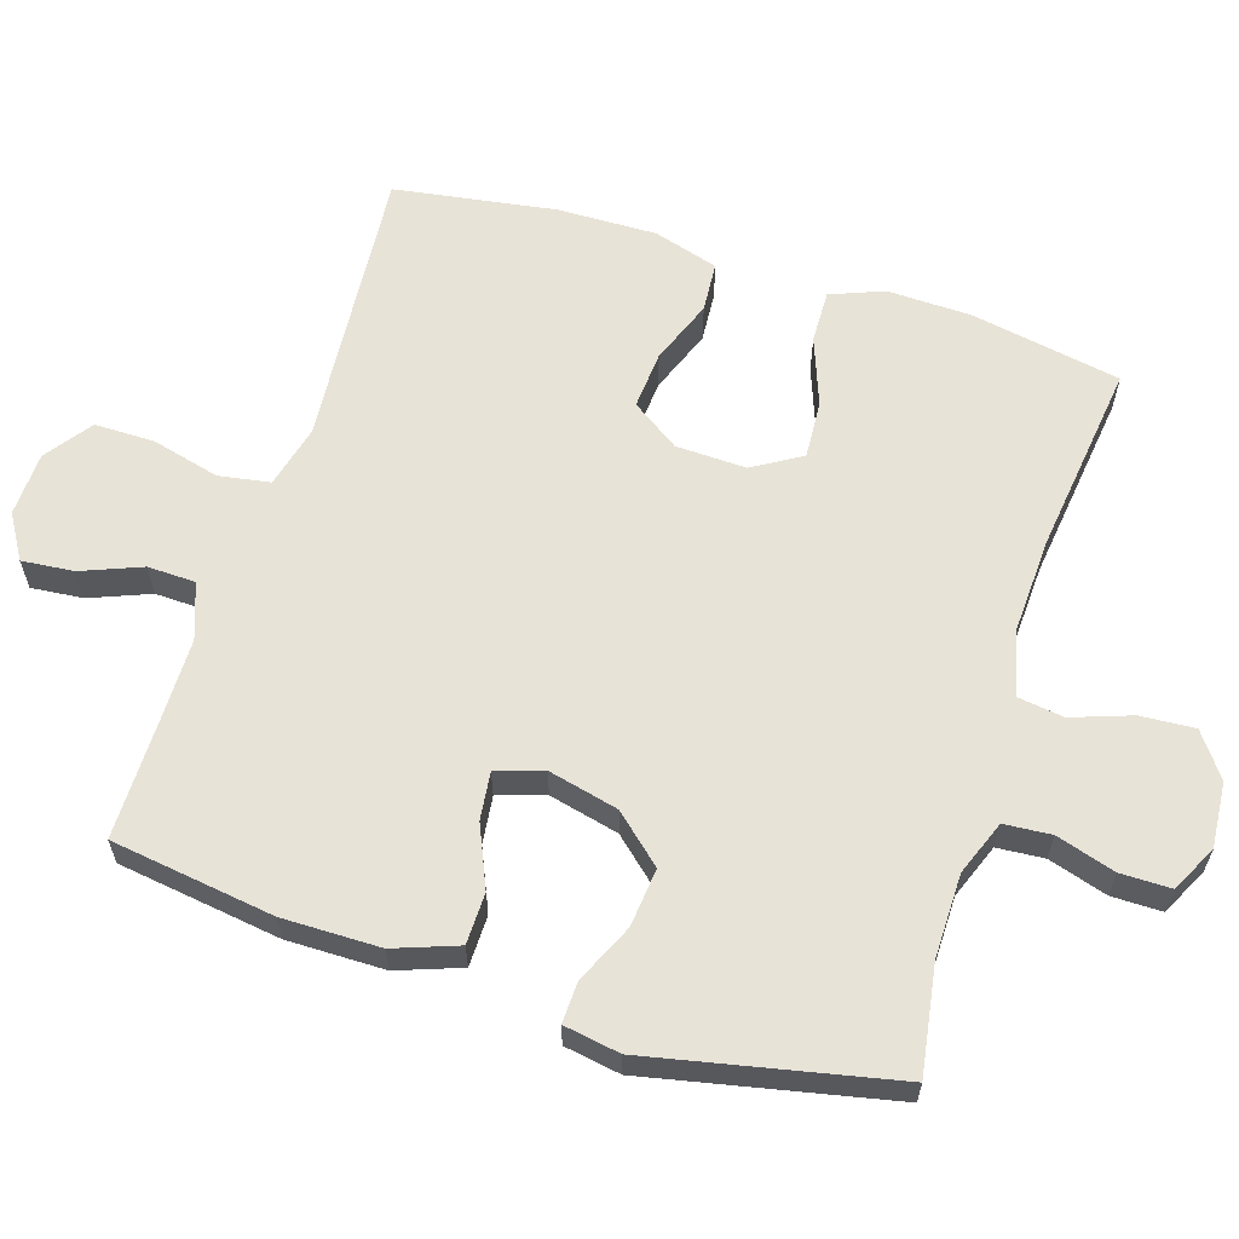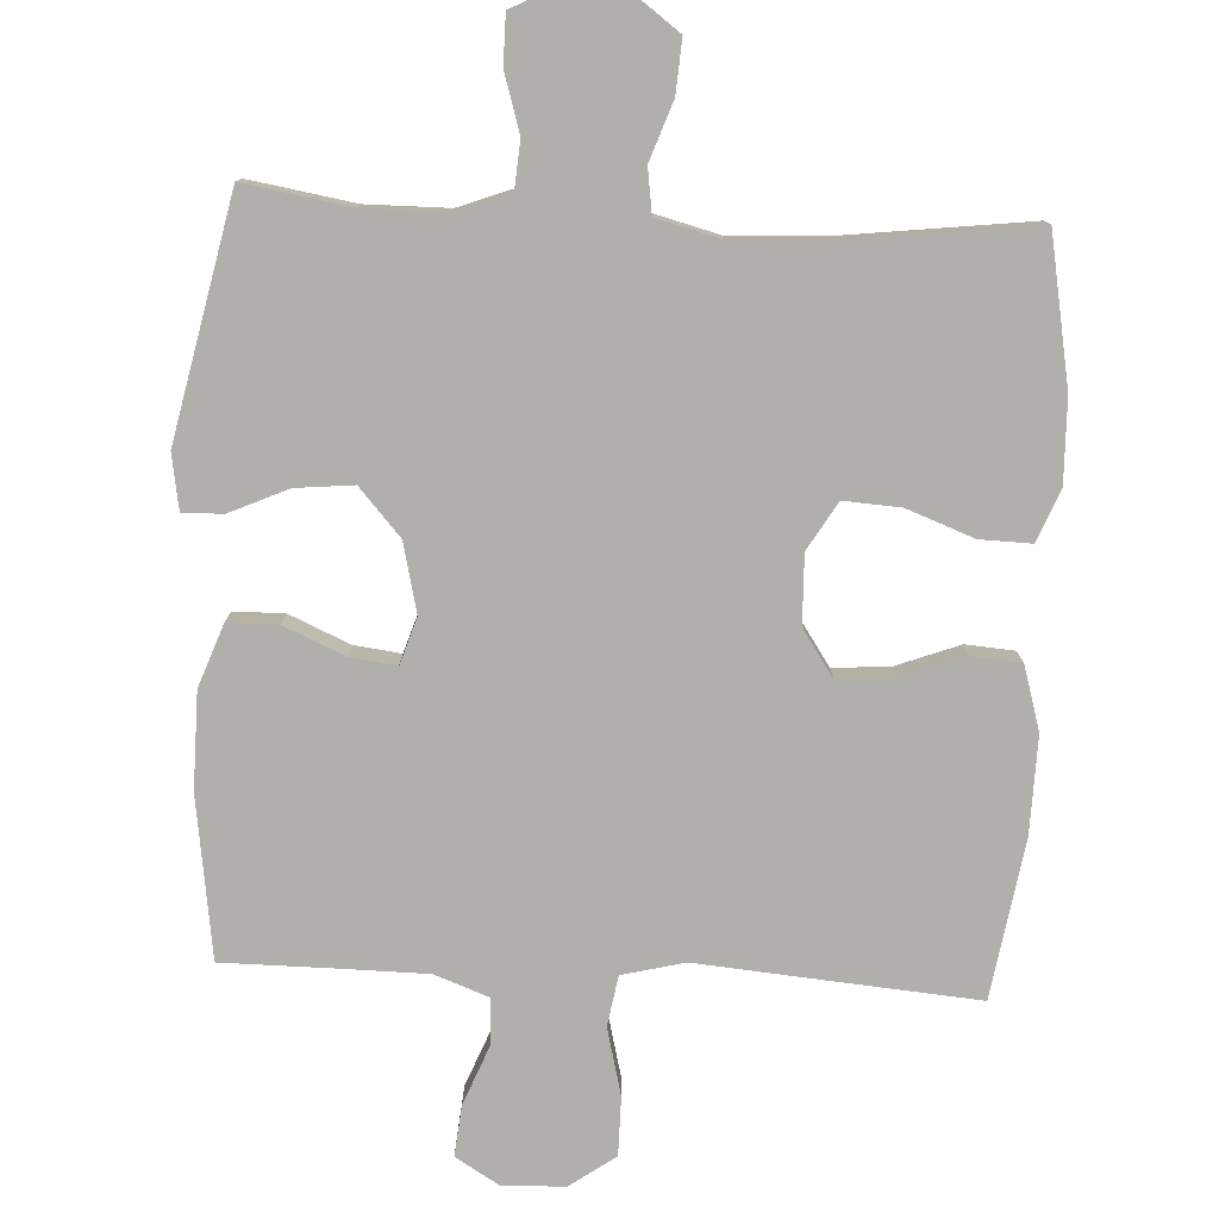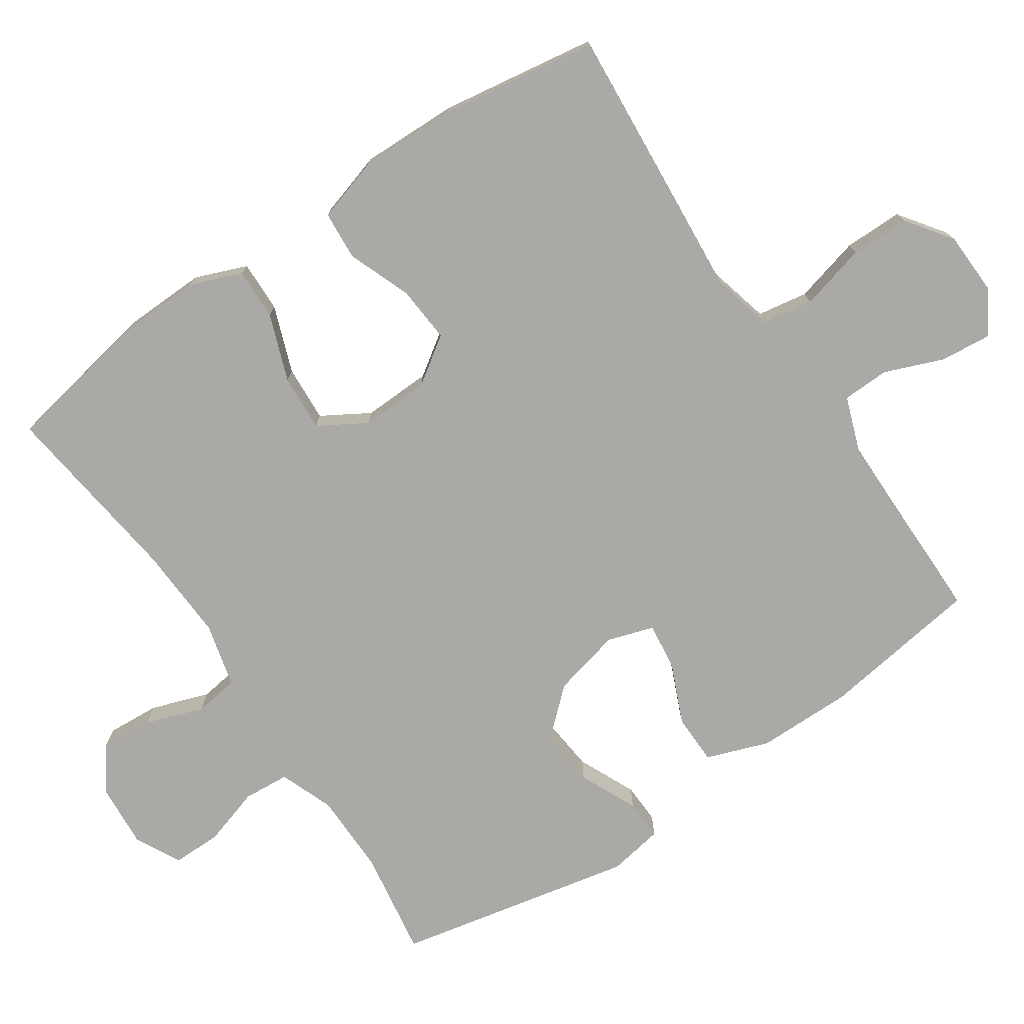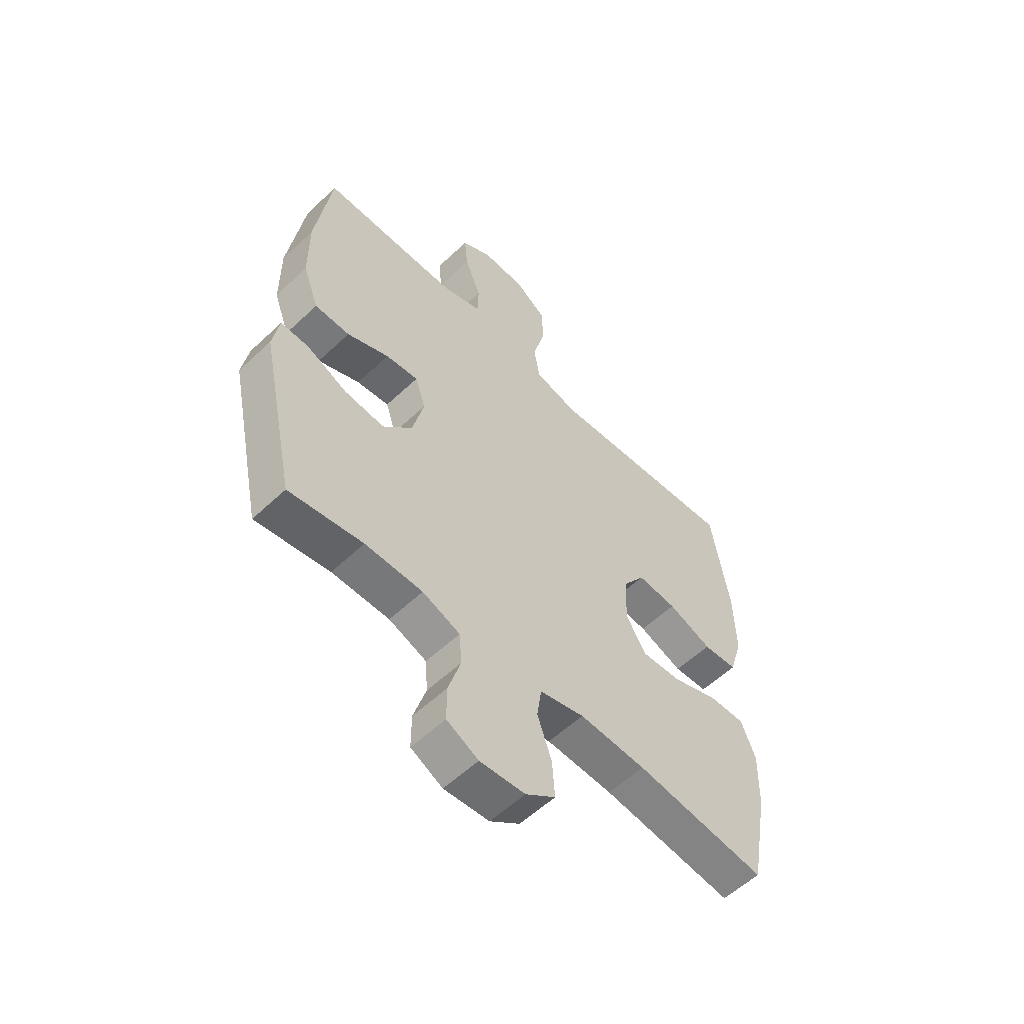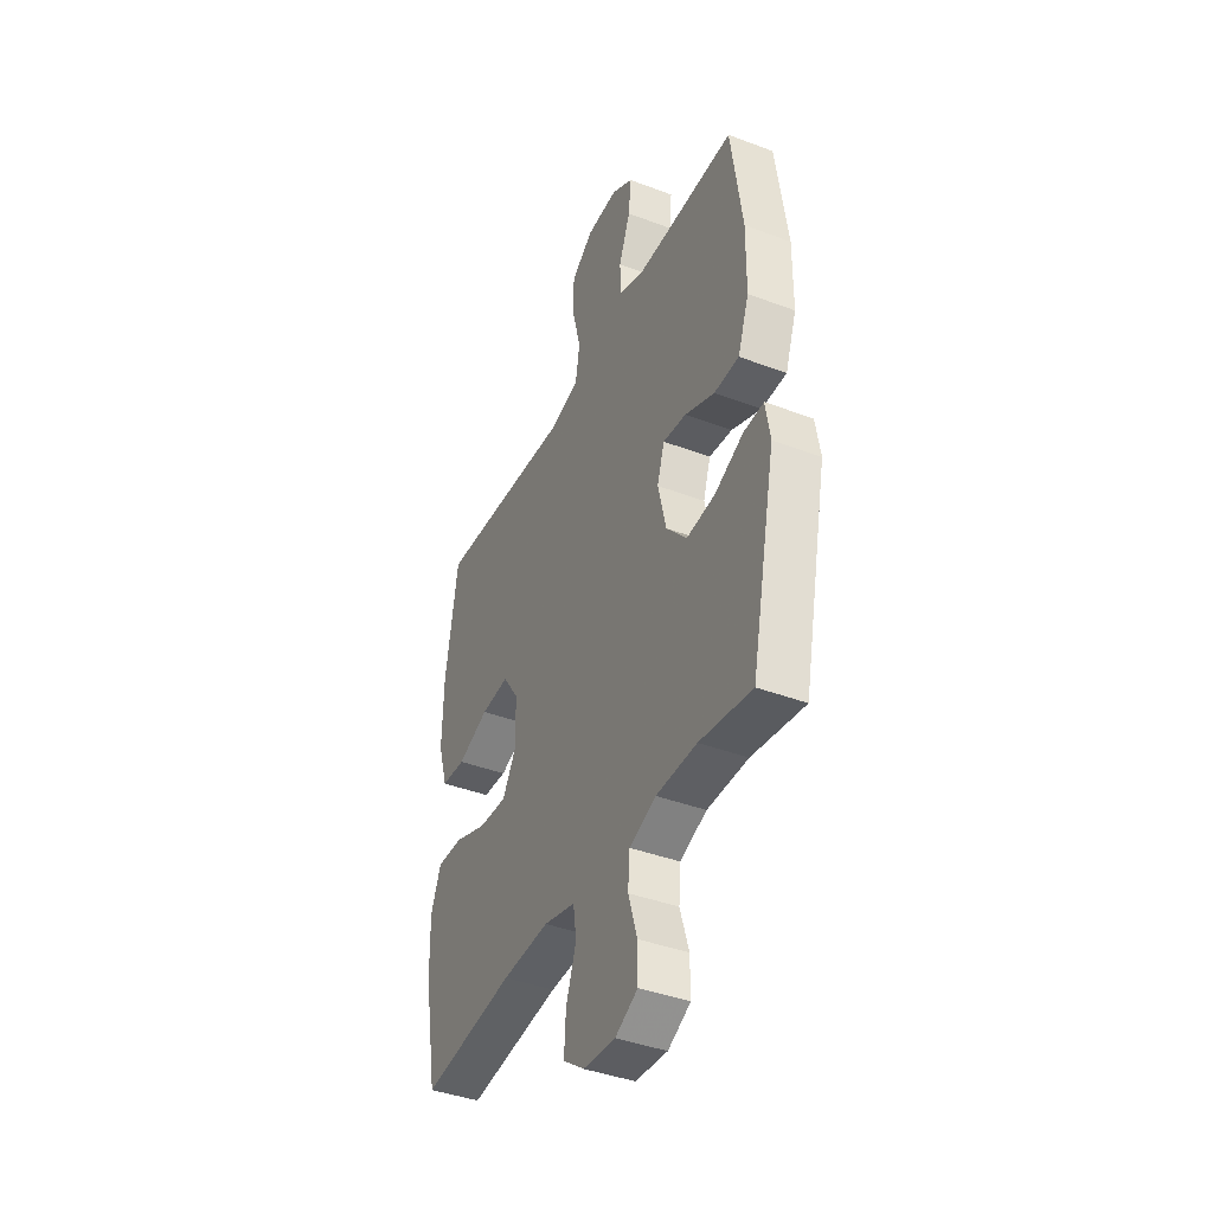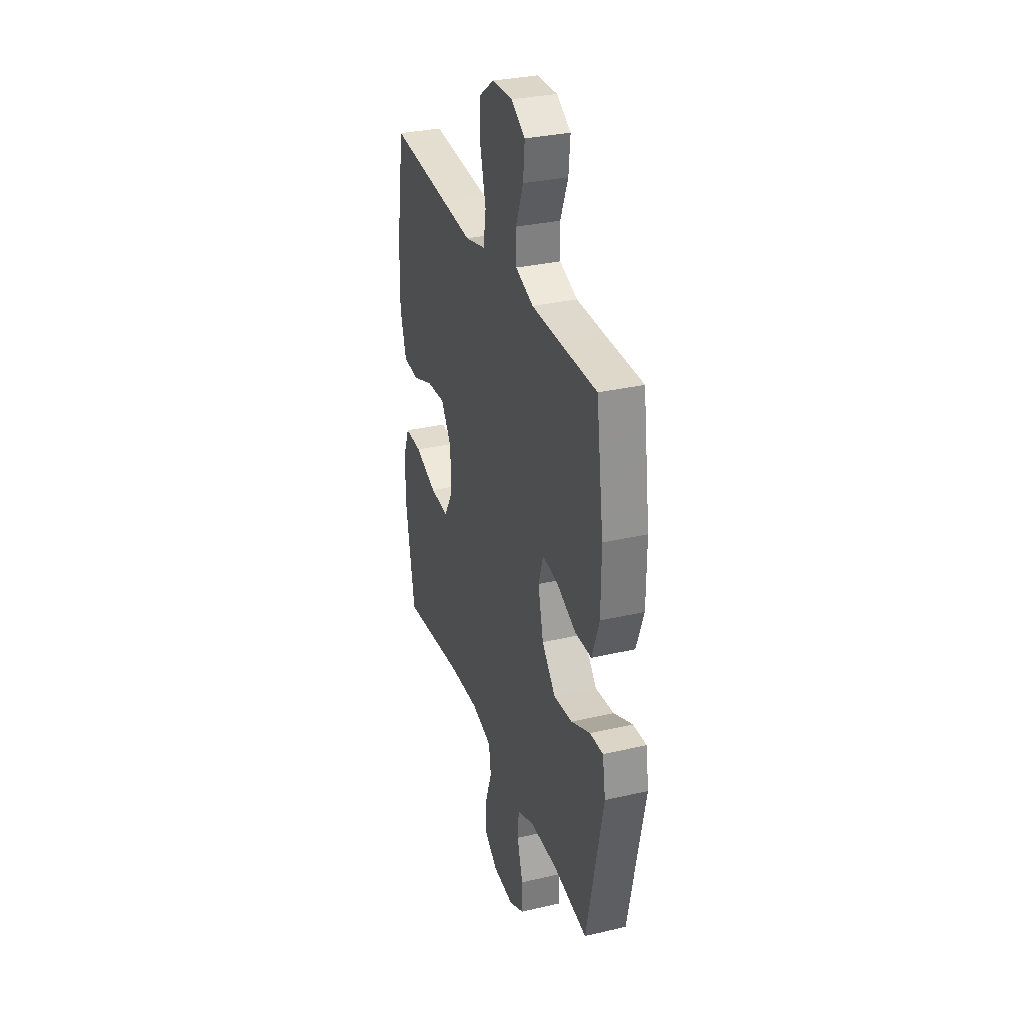
<metadata>
{"format":"obj","ext":"obj","renderer":"f3d","projection":"perspective","resolution":1024,"background":"white","views":[{"elev":61.7,"azim":107.6,"up":"+Y"},{"elev":-78.3,"azim":177.0,"up":"+Y"},{"elev":-75.5,"azim":-55.8,"up":"+Y"},{"elev":-57.1,"azim":134.4,"up":"+Z"},{"elev":-40.8,"azim":65.2,"up":"+Z"},{"elev":31.6,"azim":71.8,"up":"+Z"}]}
</metadata>
<code>
v 0.5 0.07 -0.5
v 0.351 0.07 -0.476
v 0.235 0.07 -0.477
v 0.159 0.07 -0.506
v 0.154 0.07 -0.571
v 0.179 0.07 -0.653
v 0.179 0.07 -0.722
v 0.115 0.07 -0.755
v 0.024 0.07 -0.748
v -0.036 0.07 -0.704
v -0.031 0.07 -0.629
v -0.002 0.07 -0.547
v -0.011 0.07 -0.484
v -0.101 0.07 -0.461
v -0.235 0.07 -0.467
v -0.5 0.07 -0.5
v -0.538 0.07 -0.293
v -0.541 0.07 -0.176
v -0.512 0.07 -0.103
v -0.439 0.07 -0.105
v -0.345 0.07 -0.14
v -0.265 0.07 -0.145
v -0.225 0.07 -0.078
v -0.228 0.07 0.019
v -0.273 0.07 0.085
v -0.353 0.07 0.079
v -0.442 0.07 0.045
v -0.511 0.07 0.05
v -0.538 0.07 0.14
v -0.535 0.07 0.278
v -0.5 0.07 0.5
v -0.241 0.07 0.479
v -0.11 0.07 0.468
v -0.022 0.07 0.49
v -0.01 0.07 0.561
v -0.034 0.07 0.655
v -0.034 0.07 0.738
v 0.03 0.07 0.784
v 0.119 0.07 0.787
v 0.18 0.07 0.75
v 0.173 0.07 0.678
v 0.14 0.07 0.595
v 0.142 0.07 0.529
v 0.219 0.07 0.501
v 0.34 0.07 0.5
v 0.5 0.07 0.5
v 0.532 0.07 0.274
v 0.531 0.07 0.139
v 0.499 0.07 0.051
v 0.428 0.07 0.05
v 0.343 0.07 0.087
v 0.277 0.07 0.095
v 0.256 0.07 0.03
v 0.279 0.07 -0.067
v 0.338 0.07 -0.133
v 0.419 0.07 -0.125
v 0.501 0.07 -0.088
v 0.558 0.07 -0.086
v 0.571 0.07 -0.164
v 0.5 0 -0.5
v 0.351 0 -0.476
v 0.235 0 -0.477
v 0.159 0 -0.506
v 0.154 0 -0.571
v 0.179 0 -0.653
v 0.179 0 -0.722
v 0.115 0 -0.755
v 0.024 0 -0.748
v -0.036 0 -0.704
v -0.031 0 -0.629
v -0.002 0 -0.547
v -0.011 0 -0.484
v -0.101 0 -0.461
v -0.235 0 -0.467
v -0.5 0 -0.5
v -0.538 0 -0.293
v -0.541 0 -0.176
v -0.512 0 -0.103
v -0.439 0 -0.105
v -0.345 0 -0.14
v -0.265 0 -0.145
v -0.225 0 -0.078
v -0.228 0 0.019
v -0.273 0 0.085
v -0.353 0 0.079
v -0.442 0 0.045
v -0.511 0 0.05
v -0.538 0 0.14
v -0.535 0 0.278
v -0.5 0 0.5
v -0.241 0 0.479
v -0.11 0 0.468
v -0.022 0 0.49
v -0.01 0 0.561
v -0.034 0 0.655
v -0.034 0 0.738
v 0.03 0 0.784
v 0.119 0 0.787
v 0.18 0 0.75
v 0.173 0 0.678
v 0.14 0 0.595
v 0.142 0 0.529
v 0.219 0 0.501
v 0.34 0 0.5
v 0.5 0 0.5
v 0.532 0 0.274
v 0.531 0 0.139
v 0.499 0 0.051
v 0.428 0 0.05
v 0.343 0 0.087
v 0.277 0 0.095
v 0.256 0 0.03
v 0.279 0 -0.067
v 0.338 0 -0.133
v 0.419 0 -0.125
v 0.501 0 -0.088
v 0.558 0 -0.086
v 0.571 0 -0.164
f 59 1 2
f 58 59 2
f 57 58 2
f 56 57 2
f 55 56 2 3
f 54 55 3 4
f 53 54 4
f 49 50 51
f 48 49 51
f 47 48 51
f 46 47 51
f 45 46 51
f 44 45 51 52
f 43 44 52 53
f 40 41 42
f 39 40 42
f 38 39 42
f 37 38 42
f 36 37 42
f 35 36 42
f 34 35 42 43
f 43 53 4
f 34 43 4
f 33 34 4
f 31 32 33
f 30 31 33
f 29 30 33
f 28 29 33
f 27 28 33
f 26 27 33
f 19 20 21
f 18 19 21
f 17 18 21
f 16 17 21
f 15 16 21
f 14 15 21 22
f 13 14 22 23
f 10 11 12
f 9 10 12
f 8 9 12
f 7 8 12
f 6 7 12
f 5 6 12
f 5 12 13
f 13 23 24
f 5 13 24
f 4 5 24
f 25 26 33
f 4 24 25 33
f 61 60 118
f 61 118 117
f 61 117 116
f 61 116 115
f 62 61 115 114
f 63 62 114 113
f 63 113 112
f 110 109 108
f 110 108 107
f 110 107 106
f 110 106 105
f 110 105 104
f 111 110 104 103
f 112 111 103 102
f 101 100 99
f 101 99 98
f 101 98 97
f 101 97 96
f 101 96 95
f 101 95 94
f 102 101 94 93
f 63 112 102
f 63 102 93
f 63 93 92
f 92 91 90
f 92 90 89
f 92 89 88
f 92 88 87
f 92 87 86
f 92 86 85
f 80 79 78
f 80 78 77
f 80 77 76
f 80 76 75
f 80 75 74
f 81 80 74 73
f 82 81 73 72
f 71 70 69
f 71 69 68
f 71 68 67
f 71 67 66
f 71 66 65
f 71 65 64
f 72 71 64
f 83 82 72
f 83 72 64
f 83 64 63
f 92 85 84
f 92 84 83 63
f 1 60 61 2
f 2 61 62 3
f 3 62 63 4
f 4 63 64 5
f 5 64 65 6
f 6 65 66 7
f 7 66 67 8
f 8 67 68 9
f 9 68 69 10
f 10 69 70 11
f 11 70 71 12
f 12 71 72 13
f 13 72 73 14
f 14 73 74 15
f 15 74 75 16
f 16 75 76 17
f 17 76 77 18
f 18 77 78 19
f 19 78 79 20
f 20 79 80 21
f 21 80 81 22
f 22 81 82 23
f 23 82 83 24
f 24 83 84 25
f 25 84 85 26
f 26 85 86 27
f 27 86 87 28
f 28 87 88 29
f 29 88 89 30
f 30 89 90 31
f 31 90 91 32
f 32 91 92 33
f 33 92 93 34
f 34 93 94 35
f 35 94 95 36
f 36 95 96 37
f 37 96 97 38
f 38 97 98 39
f 39 98 99 40
f 40 99 100 41
f 41 100 101 42
f 42 101 102 43
f 43 102 103 44
f 44 103 104 45
f 45 104 105 46
f 46 105 106 47
f 47 106 107 48
f 48 107 108 49
f 49 108 109 50
f 50 109 110 51
f 51 110 111 52
f 52 111 112 53
f 53 112 113 54
f 54 113 114 55
f 55 114 115 56
f 56 115 116 57
f 57 116 117 58
f 58 117 118 59
f 59 118 60 1

</code>
